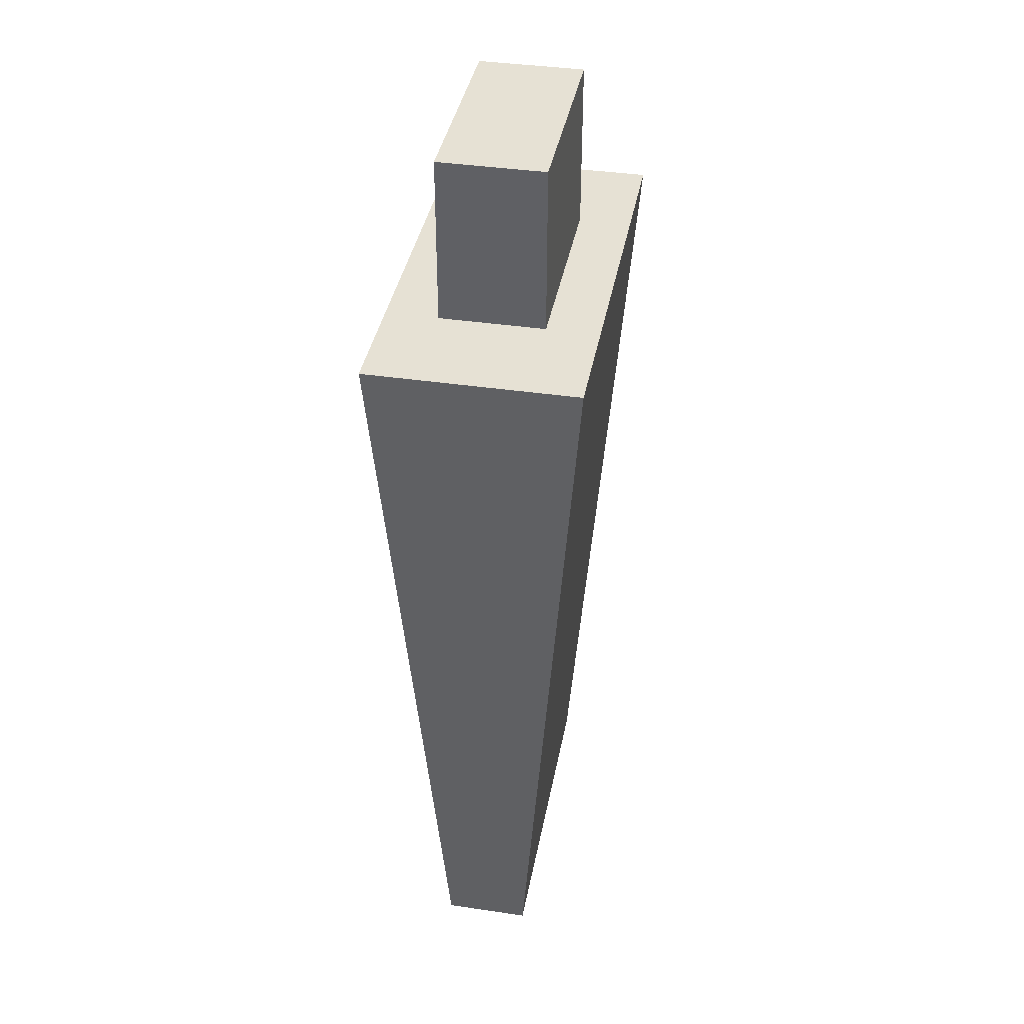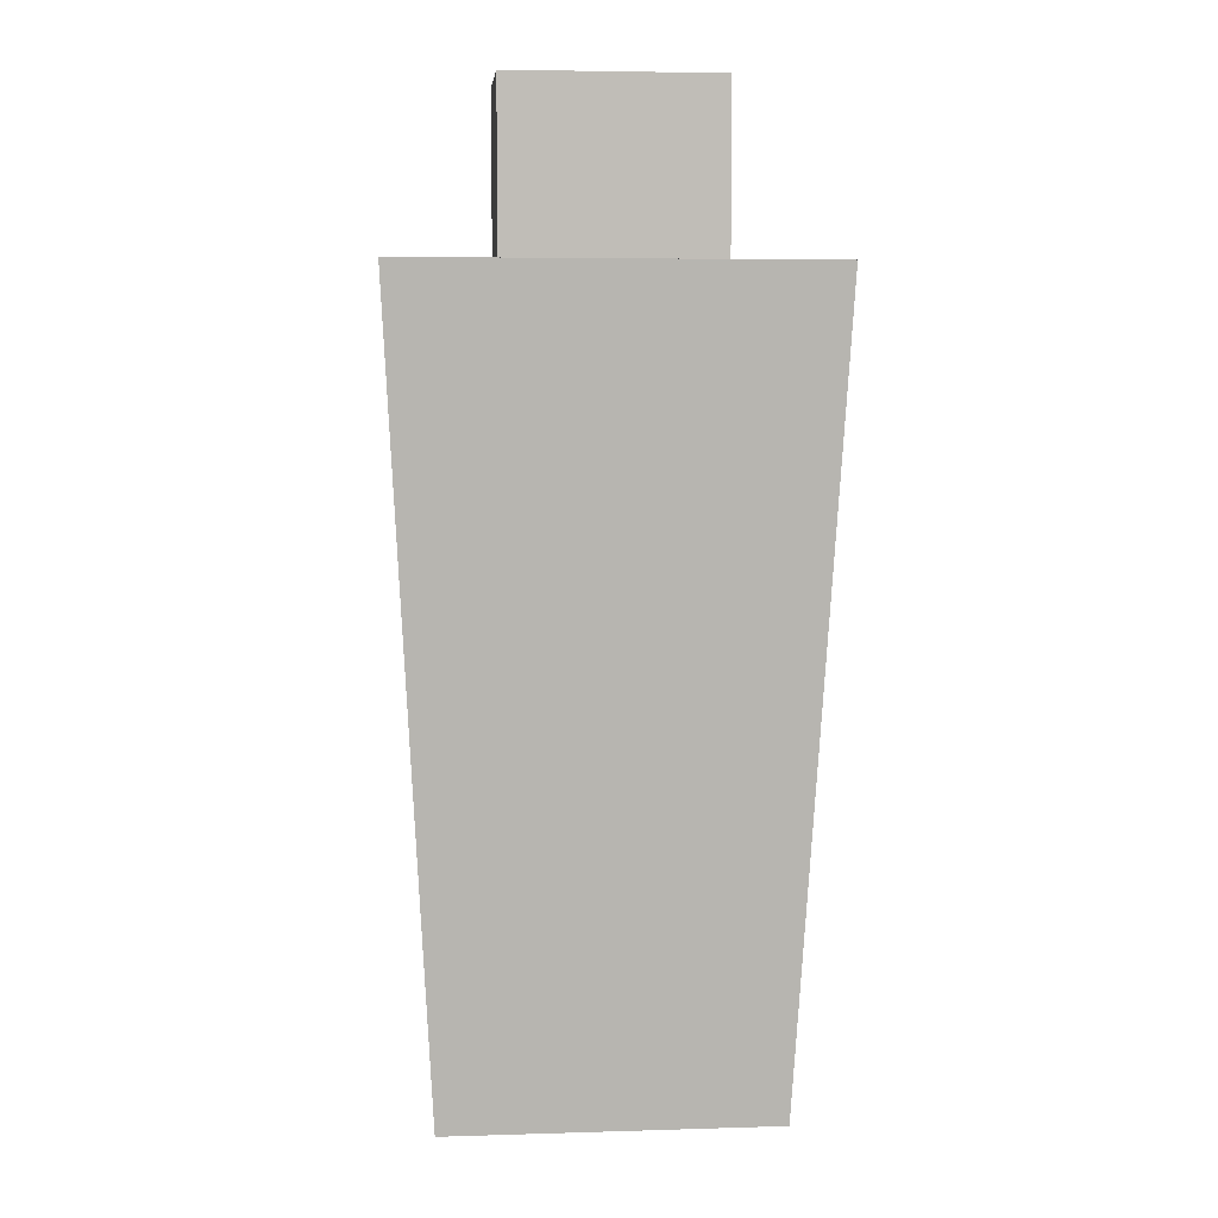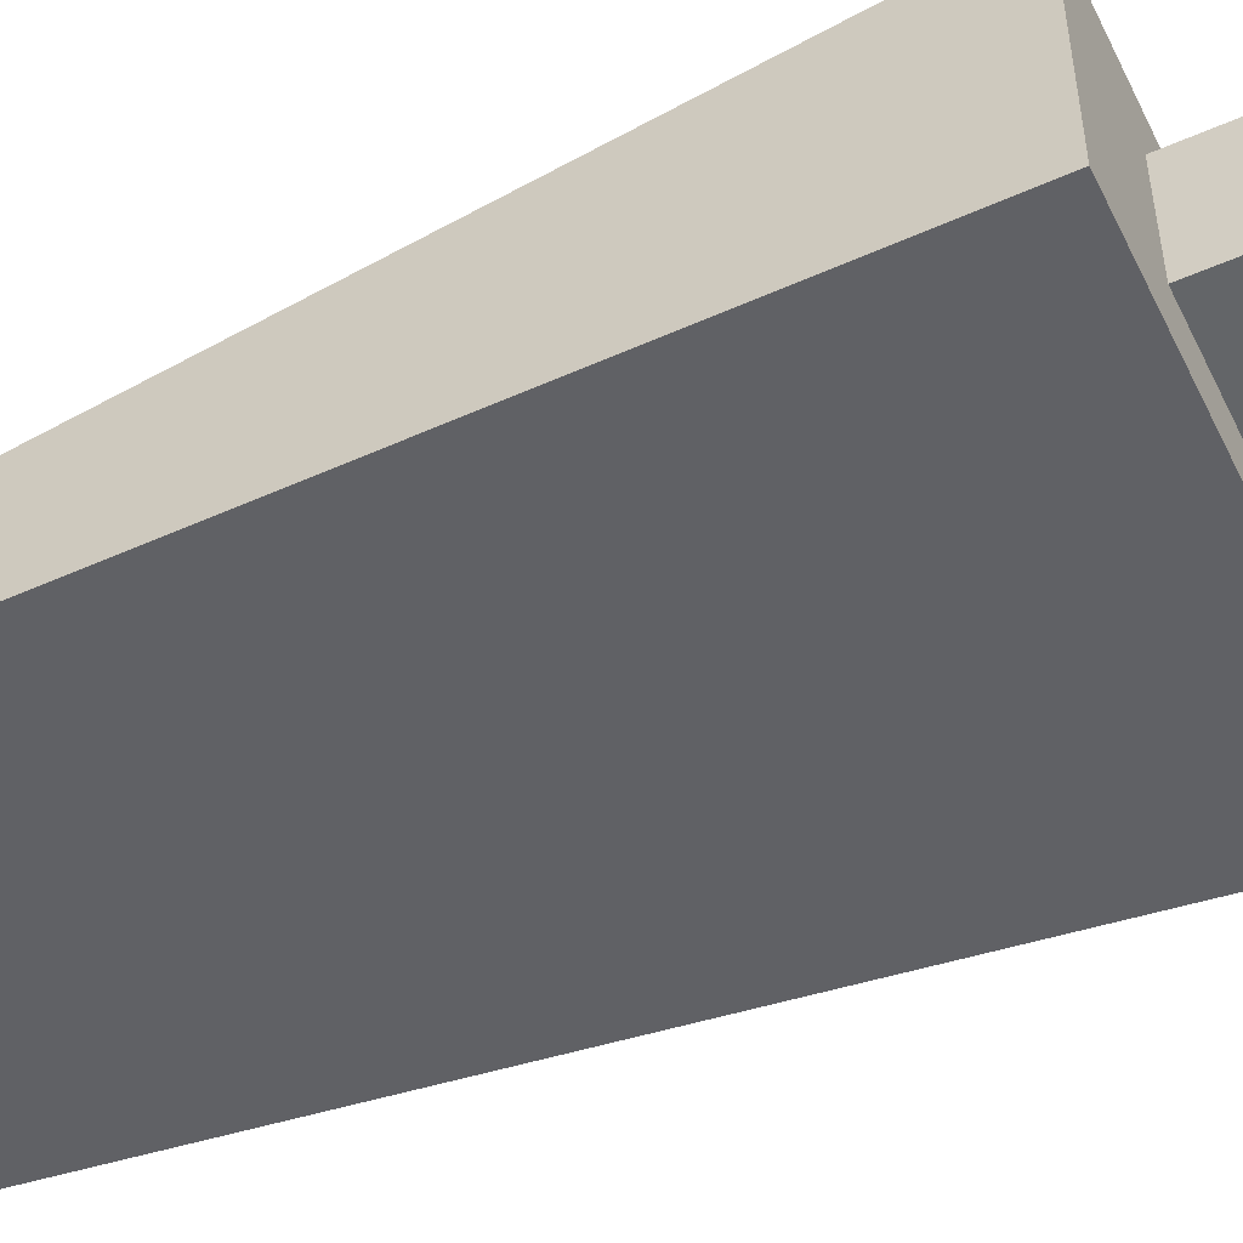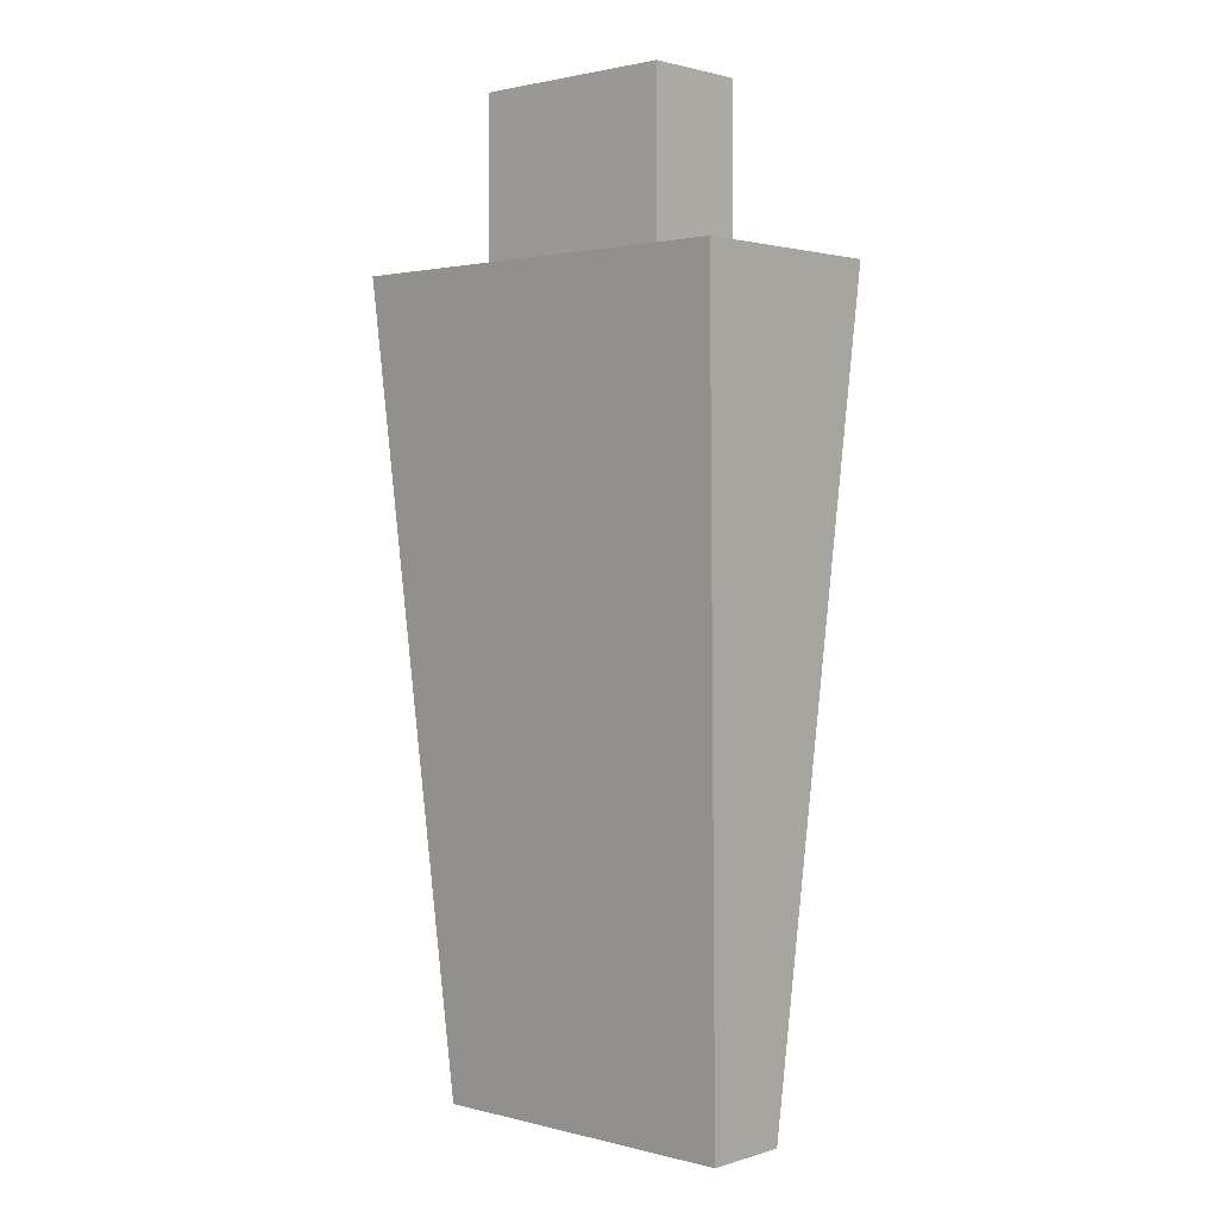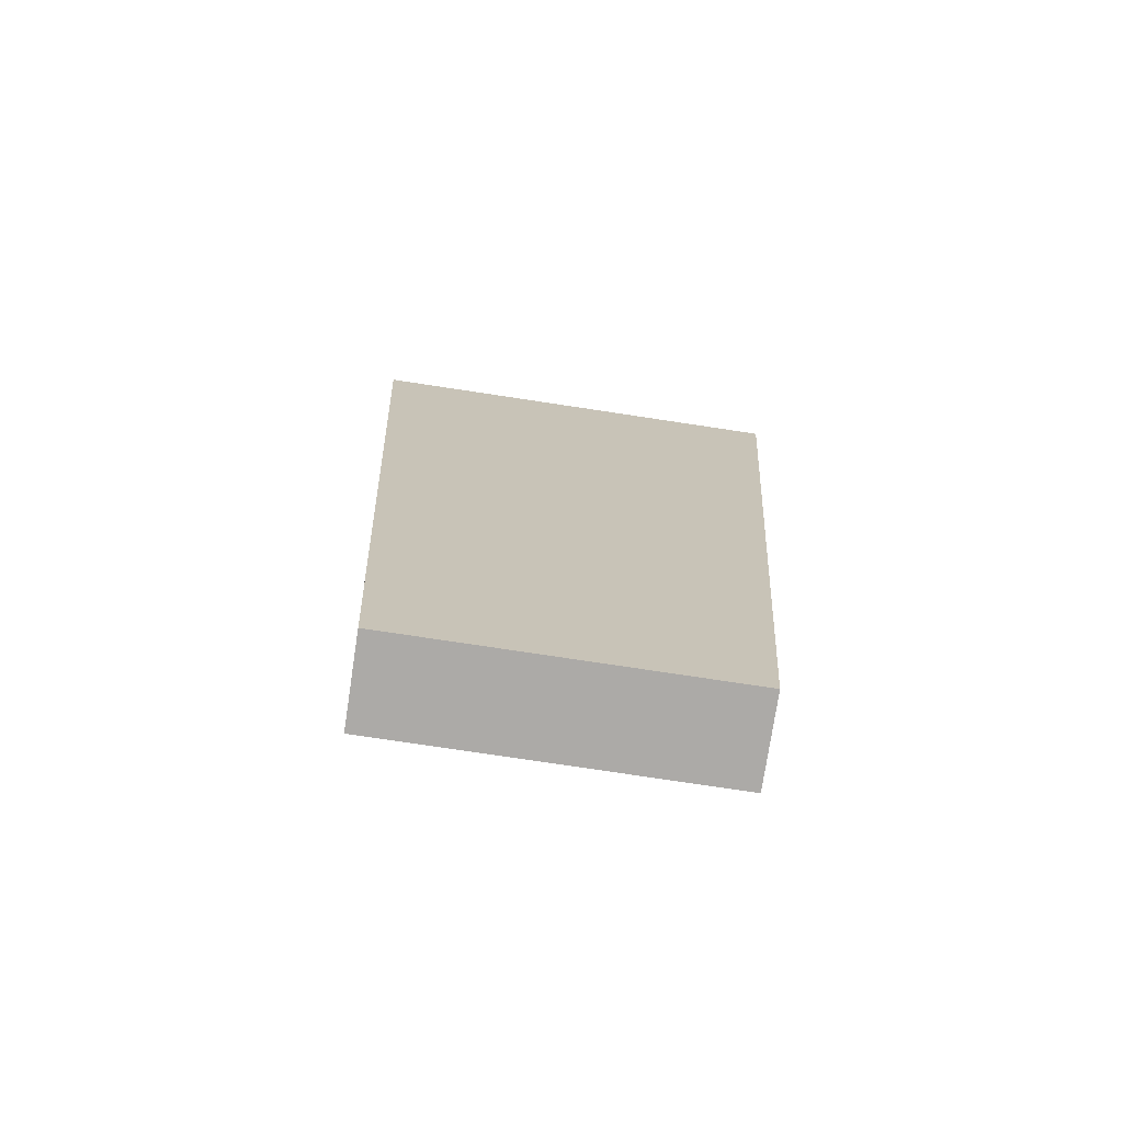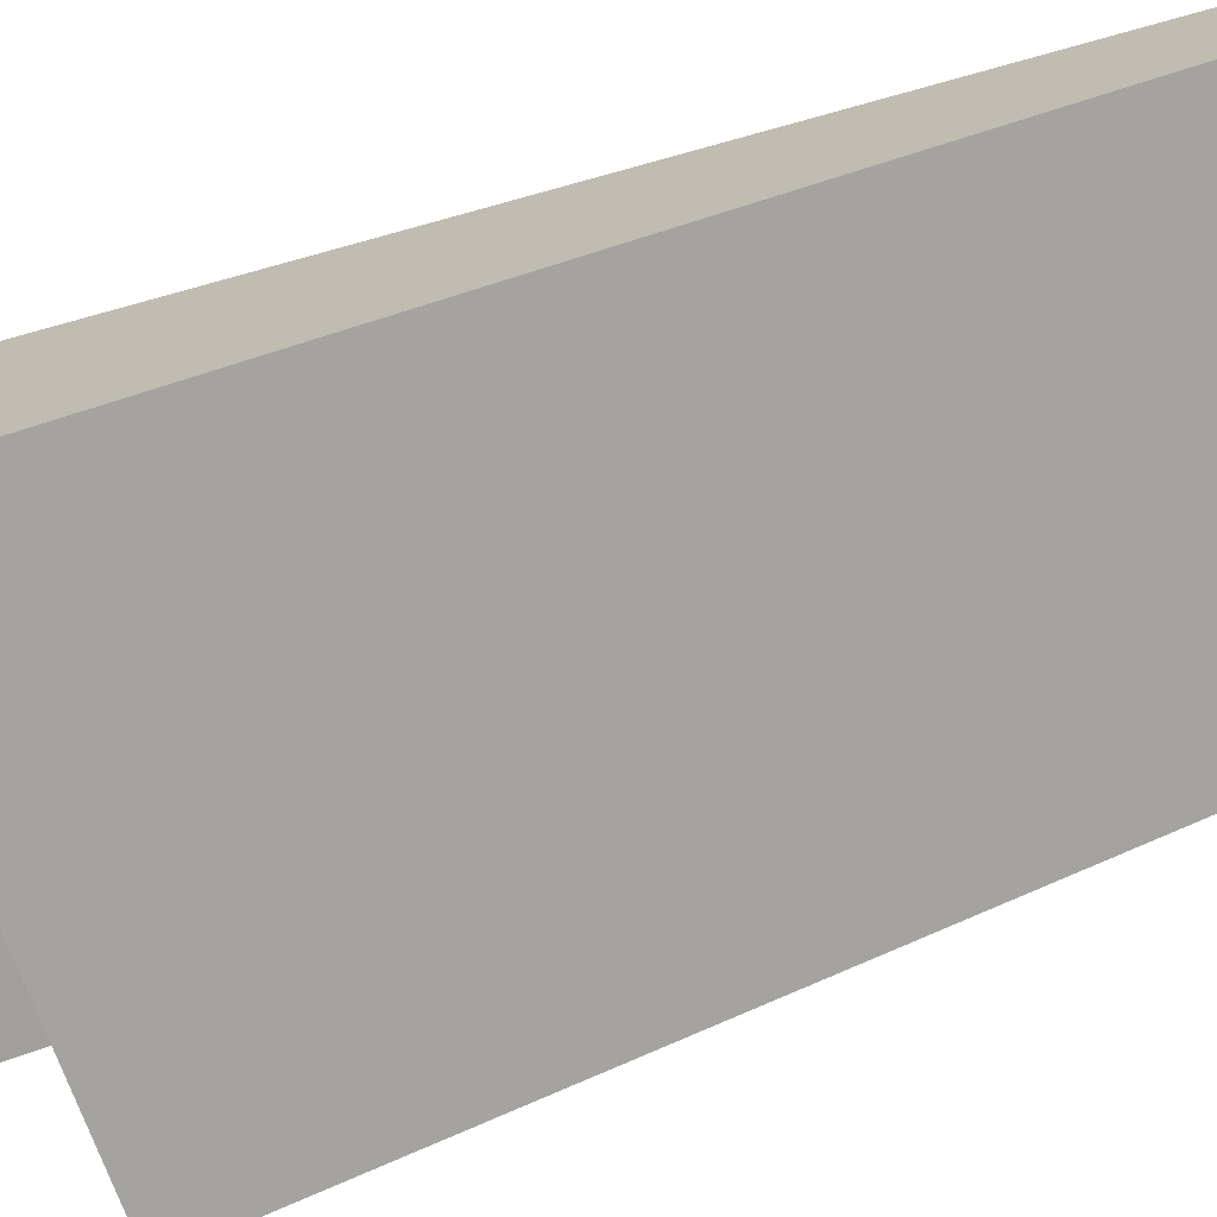
<metadata>
{"format":"obj","ext":"obj","renderer":"f3d","projection":"perspective","resolution":1024,"background":"white","views":[{"elev":39.0,"azim":-79.5,"up":"+Z"},{"elev":5.0,"azim":-5.5,"up":"+Z"},{"elev":-51.4,"azim":-64.4,"up":"+Y"},{"elev":1.7,"azim":-137.4,"up":"+Z"},{"elev":-76.0,"azim":171.4,"up":"+Z"},{"elev":-71.2,"azim":109.8,"up":"+Y"}]}
</metadata>
<code>
o USB-flash drive
g Cube
v -4.013 0.2062 3.52
v -4.037 0.2062 3.52
v -4.013 0.2188 3.52
v -4.037 0.2188 3.52
v -4.037 0.2062 3.495
v -4.037 0.2188 3.495
v -4.013 0.2062 3.495
v -4.013 0.2188 3.495
f 3 2 1
f 3 4 2
f 4 5 2
f 4 6 5
f 6 7 5
f 6 8 7
f 8 1 7
f 8 3 1
f 8 4 3
f 8 6 4
f 1 5 7
f 1 2 5
g Cube
v -4 0.2 3.5
v -4.05 0.2 3.5
v -4 0.225 3.5
v -4.05 0.225 3.5
v -4.045 0.2073 3.405
v -4.045 0.2177 3.405
v -4.005 0.2073 3.405
v -4.005 0.2177 3.405
f 11 10 9
f 11 12 10
f 12 13 10
f 12 14 13
f 14 15 13
f 14 16 15
f 16 9 15
f 16 11 9
f 16 12 11
f 16 14 12
f 9 13 15
f 9 10 13

</code>
